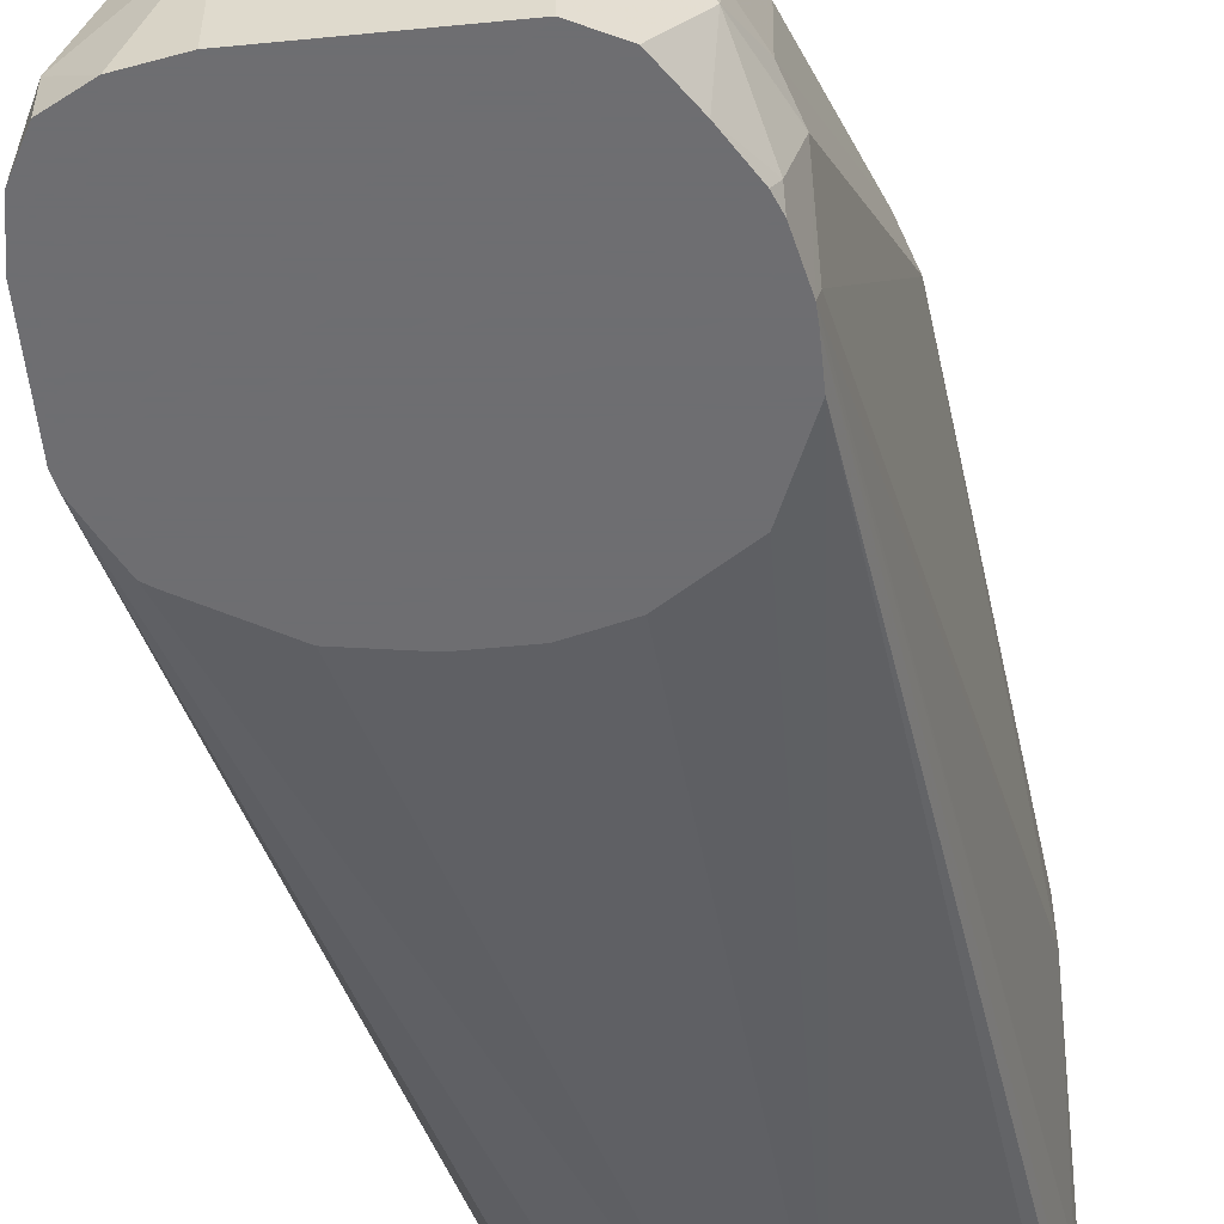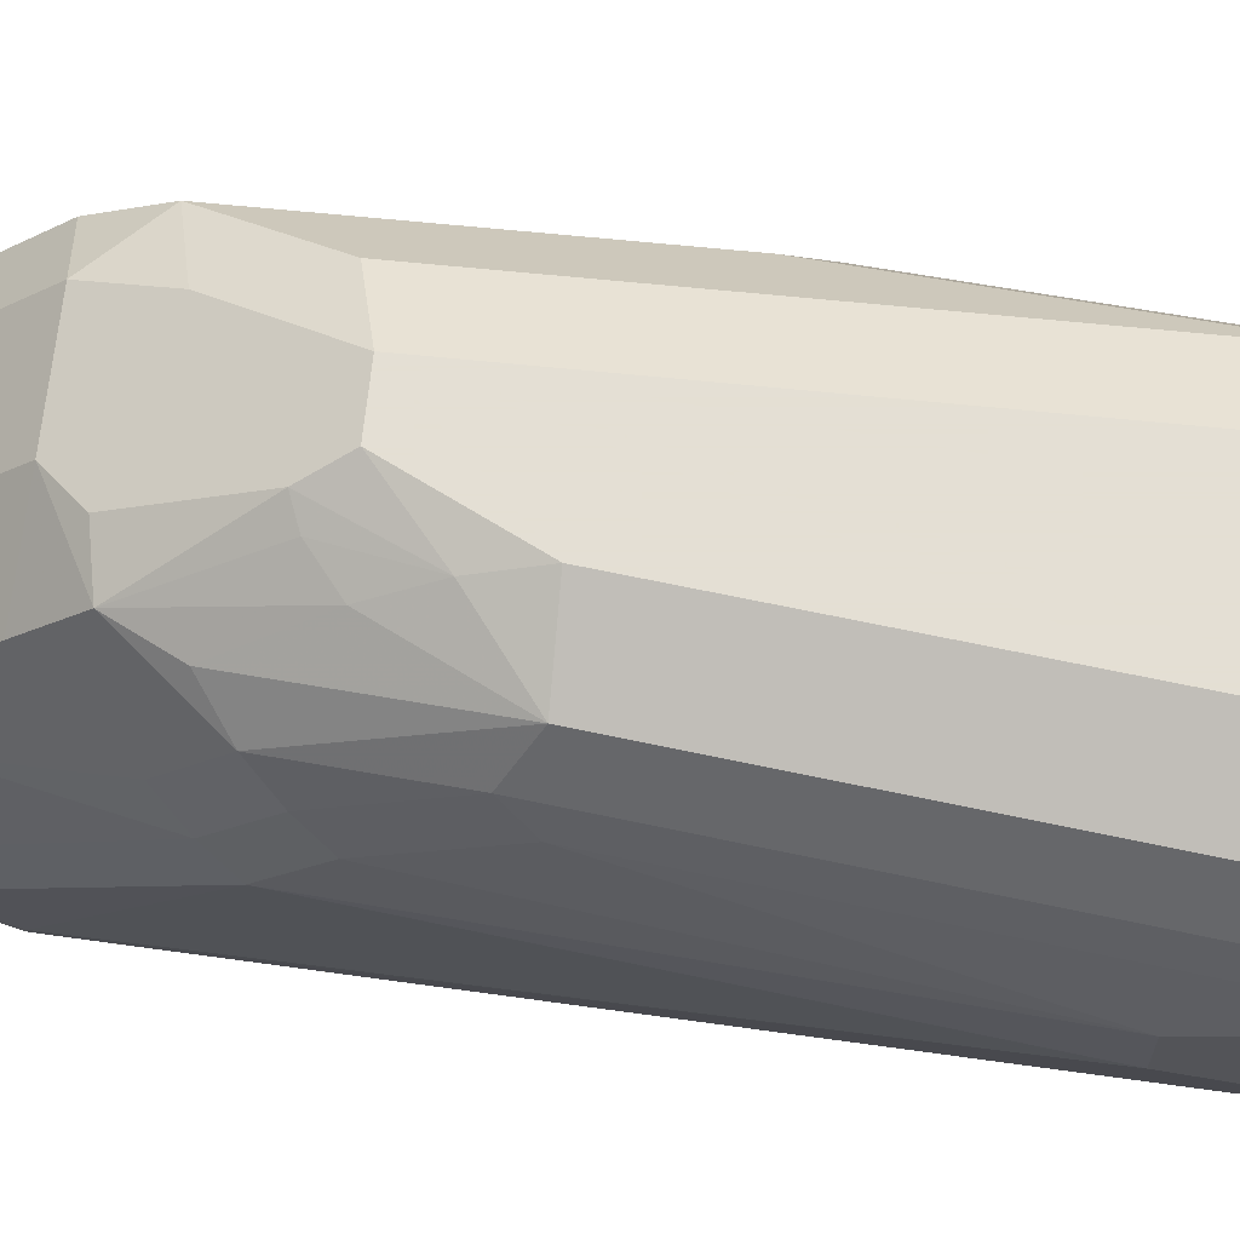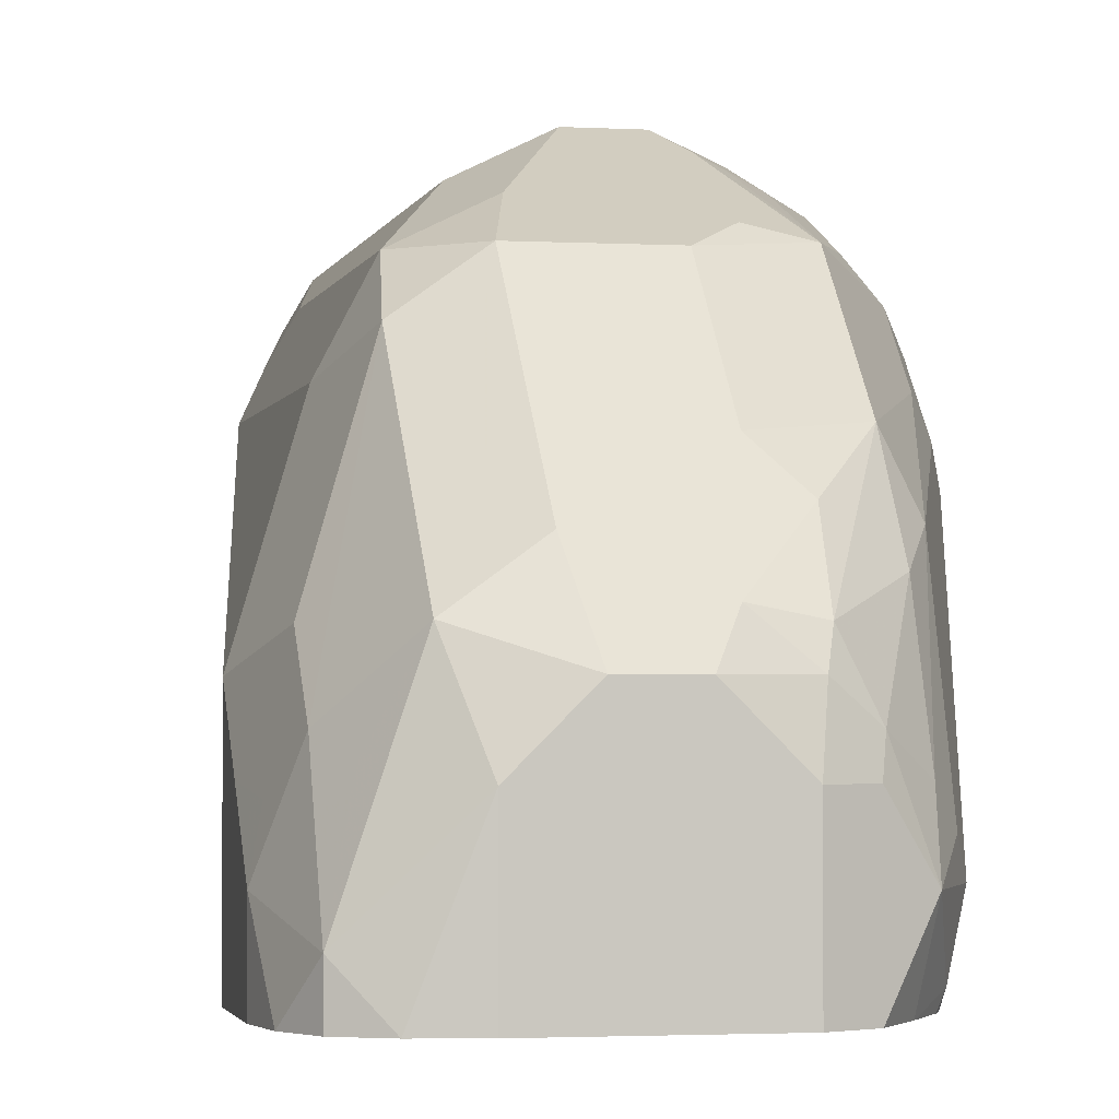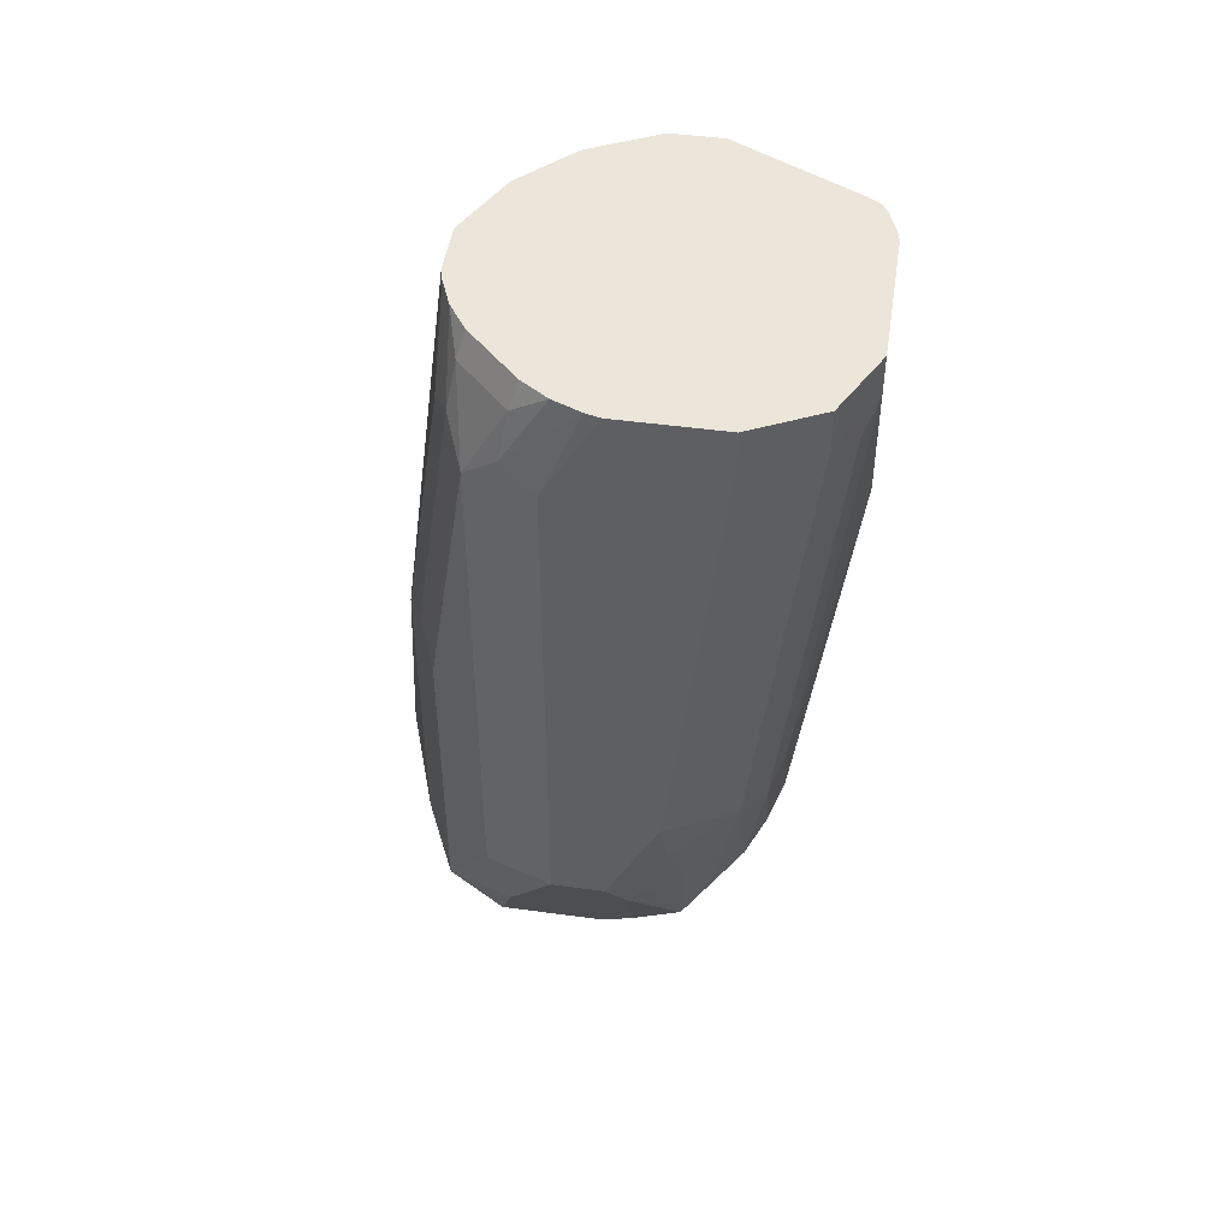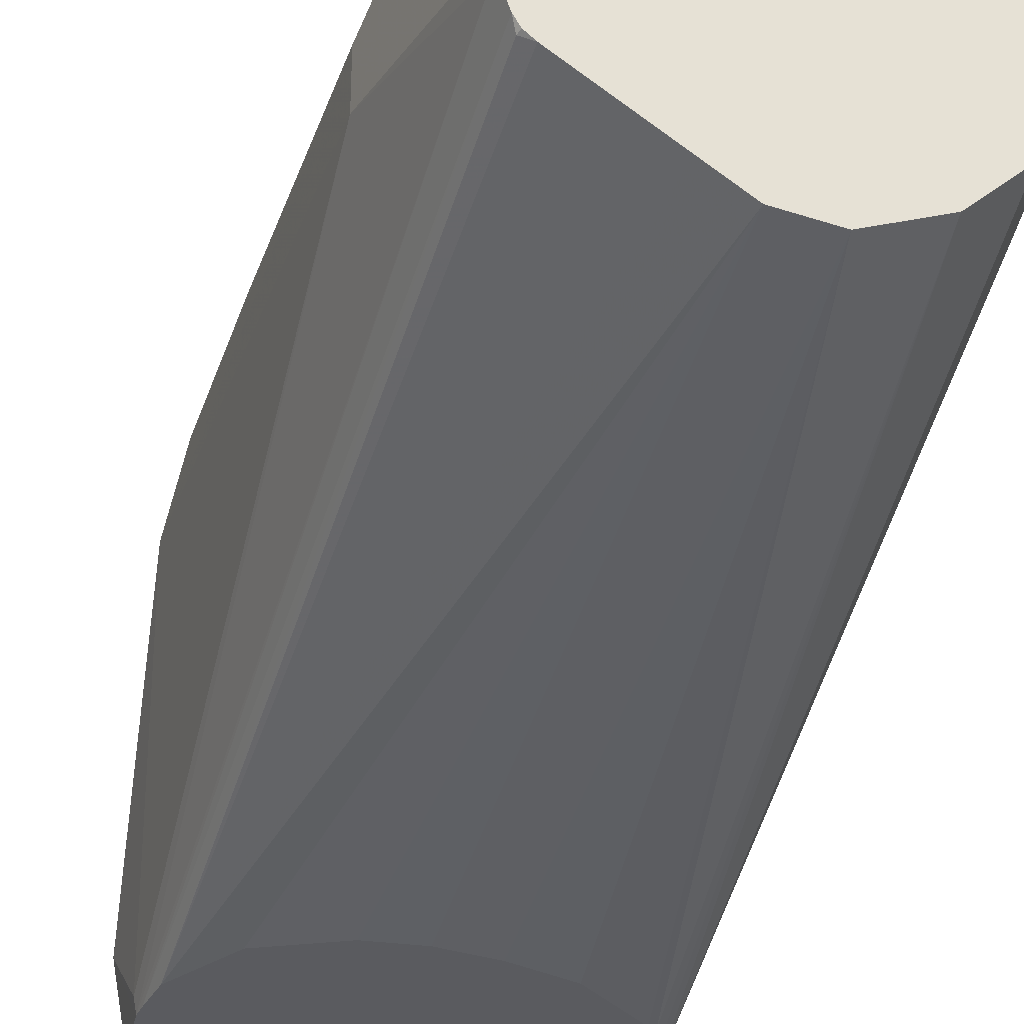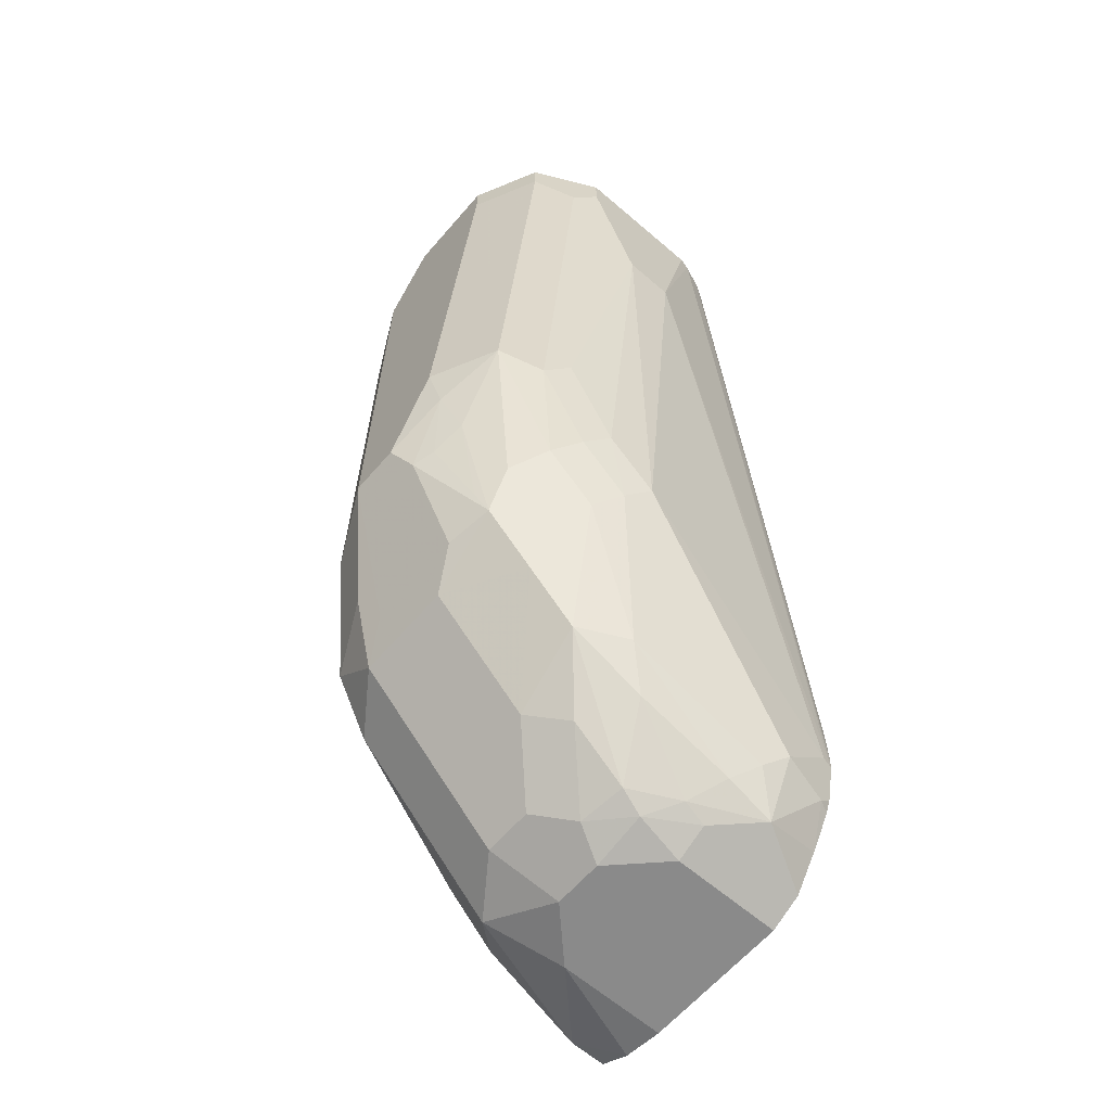
<metadata>
{"format":"obj","ext":"obj","renderer":"f3d","projection":"perspective","resolution":1024,"background":"white","views":[{"elev":-54.4,"azim":5.9,"up":"+Z"},{"elev":66.3,"azim":95.8,"up":"+Z"},{"elev":-2.1,"azim":-11.7,"up":"+Z"},{"elev":47.7,"azim":8.7,"up":"+Y"},{"elev":-33.5,"azim":155.6,"up":"+Z"},{"elev":-63.4,"azim":49.1,"up":"+Y"}]}
</metadata>
<code>
v 0.8531 -0.2497 0.06242
v 0.8253 -0.2566 0.04855
v 0.8323 -0.2913 0.0416
v 0.8253 -0.319 0.02773
v 0.8392 -0.3052 0.03467
v 0.8739 -0.2497 0.06242
v 0.8531 -0.04162 0.06242
v 0.8045 -0.2982 0.02773
v 0.8253 -0.04857 0.04855
v 0.8011 -0.3225 0.01039
v 0.8253 -0.3814 -0.03467
v 0.8669 -0.319 0.02773
v 0.8808 -0.3052 0.03467
v 0.8808 -0.2635 0.05547
v 0.8973 -0.2288 0.05721
v 0.8947 -0.2081 0.06242
v 0.8739 -0.004972 0.06242
v 0.8682 -0.004972 0.06099
v 0.8392 -0.0347 0.05547
v 0.7907 -0.2913 -1.609e-05
v 0.8045 -0.1734 0.02773
v 0.8427 -0.01563 0.05201
v 0.8219 -0.01563 0.03119
v 0.8184 -0.0347 0.03467
v 0.7803 -0.3433 -0.05201
v 0.7803 -0.3641 -0.07281
v 0.8011 -0.3849 -0.05201
v 0.8323 -0.3953 -0.06241
v 0.8462 -0.3814 -0.03467
v 0.8999 -0.3225 0.01039
v 0.8999 -0.3017 0.03119
v 0.8669 -0.3606 -0.01389
v 0.8973 -0.2913 0.03641
v 0.8895 -0.2601 0.05201
v 0.9016 -0.2497 0.04855
v 0.9224 -0.2081 0.04855
v 0.9155 -0.02083 0.06242
v 0.9155 -0.004972 0.06242
v 0.8567 -0.004972 0.0563
v 0.7699 -0.3121 -0.06241
v 0.7907 -0.1665 -1.609e-05
v 0.7976 -0.1595 0.01386
v 0.8458 -0.004972 0.04892
v 0.8249 -0.004972 0.02812
v 0.8176 -0.004972 0.01715
v 0.8115 -0.04162 0.0208
v 0.8129 -0.004972 0.005668
v 0.7803 -0.3849 -0.1144
v 0.7872 -0.378 -0.07975
v 0.7733 -0.3502 -0.08668
v 0.7699 -0.3537 -0.104
v 0.8115 -0.3953 -0.08321
v 0.8531 -0.3953 -0.06241
v 0.86 -0.3884 -0.04854
v 0.8999 -0.3433 -0.01041
v 0.9233 -0.2913 -1.609e-05
v 0.9233 -0.2705 0.0208
v 0.9103 -0.2809 0.03119
v 0.8808 -0.3675 -0.02774
v 0.9432 -0.02083 0.04855
v 0.9311 -0.2185 0.03119
v 0.9432 -0.004972 0.04855
v 0.7699 -0.3121 -0.1299
v 0.7699 -0.3329 -0.08321
v 0.8115 -0.004972 -1.609e-05
v 0.773 -0.3713 -0.1299
v 0.7803 -0.3849 -0.1299
v 0.7938 -0.3922 -0.1299
v 0.7699 -0.3537 -0.1299
v 0.8115 -0.3953 -0.1299
v 0.8739 -0.3953 -0.08321
v 0.8765 -0.3901 -0.06241
v 0.8791 -0.3849 -0.05201
v 0.8895 -0.3641 -0.03122
v 0.9016 -0.3606 -0.0416
v 0.9103 -0.3433 -0.03122
v 0.9311 -0.2809 -0.01041
v 0.9311 -0.2601 0.01039
v 0.9519 -0.03122 0.03119
v 0.9571 -0.02083 0.0208
v 0.9363 -0.2081 0.0208
v 0.9571 -0.004972 0.0208
v 0.8115 -0.004972 -0.02082
v 0.7711 -0.3064 -0.1299
v 0.8739 -0.3953 -0.1299
v 0.8877 -0.3884 -0.08321
v 0.8895 -0.3849 -0.07281
v 0.9025 -0.3745 -0.08321
v 0.9103 -0.3641 -0.09362
v 0.9363 -0.2705 -0.02082
v 0.9363 -0.2497 -1.609e-05
v 0.9571 -0.08327 -1.609e-05
v 0.9571 -0.004972 -0.03663
v 0.8253 -0.004972 -0.04854
v 0.7764 -0.2959 -0.1299
v 0.8462 -0.004972 -0.06934
v 0.8877 -0.3884 -0.1299
v 0.9016 -0.3814 -0.104
v 0.9155 -0.3537 -0.104
v 0.9155 -0.3329 -0.1248
v 0.9571 -0.08327 -0.02082
v 0.956 -0.004972 -0.0416
v 0.7821 -0.2852 -0.1299
v 0.8567 -0.004972 -0.07463
v 0.8986 -0.3725 -0.1299
v 0.9103 -0.3563 -0.1248
v 0.9142 -0.3335 -0.1299
v 0.9521 -0.004972 -0.05155
v 0.9145 -0.3278 -0.1299
v 0.7854 -0.2829 -0.1299
v 0.8706 -0.004972 -0.08156
v 0.8739 -0.004972 -0.08321
v 0.9078 -0.3575 -0.1299
v 0.9103 -0.3513 -0.1299
v 0.9502 -0.006959 -0.05547
v 0.9498 -0.004972 -0.05507
v 0.9145 -0.3131 -0.1299
v 0.8134 -0.2665 -0.1299
v 0.8373 -0.2626 -0.1299
v 0.8947 -0.004972 -0.08321
v 0.9462 -0.004972 -0.05745
v 0.902 -0.2839 -0.1299
v 0.9105 -0.004972 -0.07531
v 0.8581 -0.2626 -0.1299
v 0.877 -0.2673 -0.1299
v 0.8695 -0.2654 -0.1299
f 63 124 126
f 61 80 79
f 63 119 124
f 63 125 122
f 63 126 125
f 63 118 119
f 63 84 95
f 63 103 110
f 63 95 103
f 63 83 84
f 63 122 117
f 63 110 118
f 63 117 109
f 71 85 97
f 63 107 114
f 63 114 113
f 63 113 105
f 63 105 97
f 63 97 85
f 63 85 70
f 63 70 68
f 63 68 67
f 63 67 66
f 63 66 69
f 71 97 98
f 71 98 86
f 61 81 80
f 63 109 107
f 61 78 81
f 41 46 65
f 60 80 82
f 40 51 64
f 40 41 65
f 40 65 83
f 40 83 63
f 41 42 46
f 71 86 72
f 46 47 65
f 48 51 66
f 48 66 67
f 48 67 68
f 48 68 52
f 50 64 51
f 51 69 66
f 60 82 62
f 52 68 70
f 53 72 54
f 54 72 73
f 54 73 59
f 55 59 74
f 55 74 75
f 55 75 76
f 55 76 56
f 56 77 57
f 56 76 77
f 57 77 78
f 57 78 61
f 59 73 74
f 60 79 80
f 53 71 72
f 72 86 87
f 90 100 101
f 73 87 75
f 99 107 100
f 100 107 101
f 101 107 102
f 102 107 109
f 102 109 108
f 103 104 111
f 103 111 112
f 103 112 110
f 105 113 106
f 106 113 114
f 106 114 107
f 108 115 116
f 108 109 117
f 108 117 115
f 110 112 118
f 112 119 118
f 112 120 124
f 112 124 119
f 115 121 116
f 115 117 121
f 117 122 120
f 117 120 123
f 117 123 121
f 120 122 125
f 120 125 126
f 120 126 124
f 40 69 51
f 99 106 107
f 98 106 99
f 98 105 106
f 97 105 98
f 73 75 74
f 75 87 88
f 75 88 76
f 76 88 89
f 76 89 77
f 77 90 91
f 77 91 78
f 77 89 99
f 77 99 90
f 78 91 81
f 80 81 92
f 80 92 101
f 80 101 93
f 72 87 73
f 80 93 82
f 83 94 84
f 84 94 96
f 84 96 95
f 86 98 87
f 87 98 88
f 88 98 89
f 89 98 99
f 90 99 100
f 90 101 92
f 90 92 91
f 93 101 102
f 95 96 103
f 96 104 103
f 81 91 92
f 40 63 69
f 12 29 32
f 37 60 62
f 8 41 20
f 9 19 22
f 9 22 23
f 9 23 24
f 9 24 42
f 9 42 21
f 10 25 26
f 10 26 27
f 10 20 40
f 10 40 25
f 11 27 28
f 11 28 53
f 11 53 54
f 11 54 29
f 12 30 31
f 12 31 13
f 37 62 38
f 12 32 30
f 13 31 14
f 14 33 34
f 14 34 15
f 14 31 33
f 15 34 35
f 15 35 36
f 15 36 16
f 16 36 60
f 16 60 37
f 8 42 41
f 17 38 62
f 8 20 10
f 7 18 19
f 1 2 8
f 1 8 3
f 1 3 4
f 1 4 5
f 1 5 13
f 1 13 6
f 1 6 16
f 1 16 37
f 1 37 38
f 1 38 17
f 1 17 7
f 1 7 9
f 1 9 2
f 2 9 21
f 2 21 8
f 3 8 4
f 4 10 27
f 4 27 11
f 4 11 29
f 4 29 12
f 4 12 13
f 4 13 5
f 4 8 10
f 6 13 14
f 6 14 15
f 6 15 16
f 7 17 18
f 7 19 9
f 17 62 82
f 8 21 42
f 17 93 102
f 25 50 26
f 26 48 49
f 26 49 27
f 26 50 51
f 26 51 48
f 27 49 48
f 27 48 52
f 27 52 28
f 28 52 70
f 28 70 85
f 28 85 71
f 28 71 53
f 30 32 55
f 25 64 50
f 30 55 56
f 30 57 31
f 31 57 58
f 31 58 35
f 31 35 33
f 32 54 59
f 32 59 55
f 33 35 34
f 35 58 36
f 36 58 57
f 36 57 61
f 36 61 79
f 36 79 60
f 17 82 93
f 30 56 57
f 25 40 64
f 29 54 32
f 24 47 46
f 17 108 116
f 17 116 121
f 17 121 123
f 17 123 120
f 17 120 112
f 17 112 111
f 17 111 104
f 17 104 96
f 17 96 94
f 17 94 83
f 17 83 65
f 17 65 47
f 17 47 45
f 17 45 44
f 17 102 108
f 23 44 45
f 17 43 39
f 17 39 18
f 18 39 19
f 19 39 22
f 20 41 40
f 22 39 43
f 22 43 44
f 22 44 23
f 17 44 43
f 23 45 24
f 24 46 42
f 24 45 47

</code>
